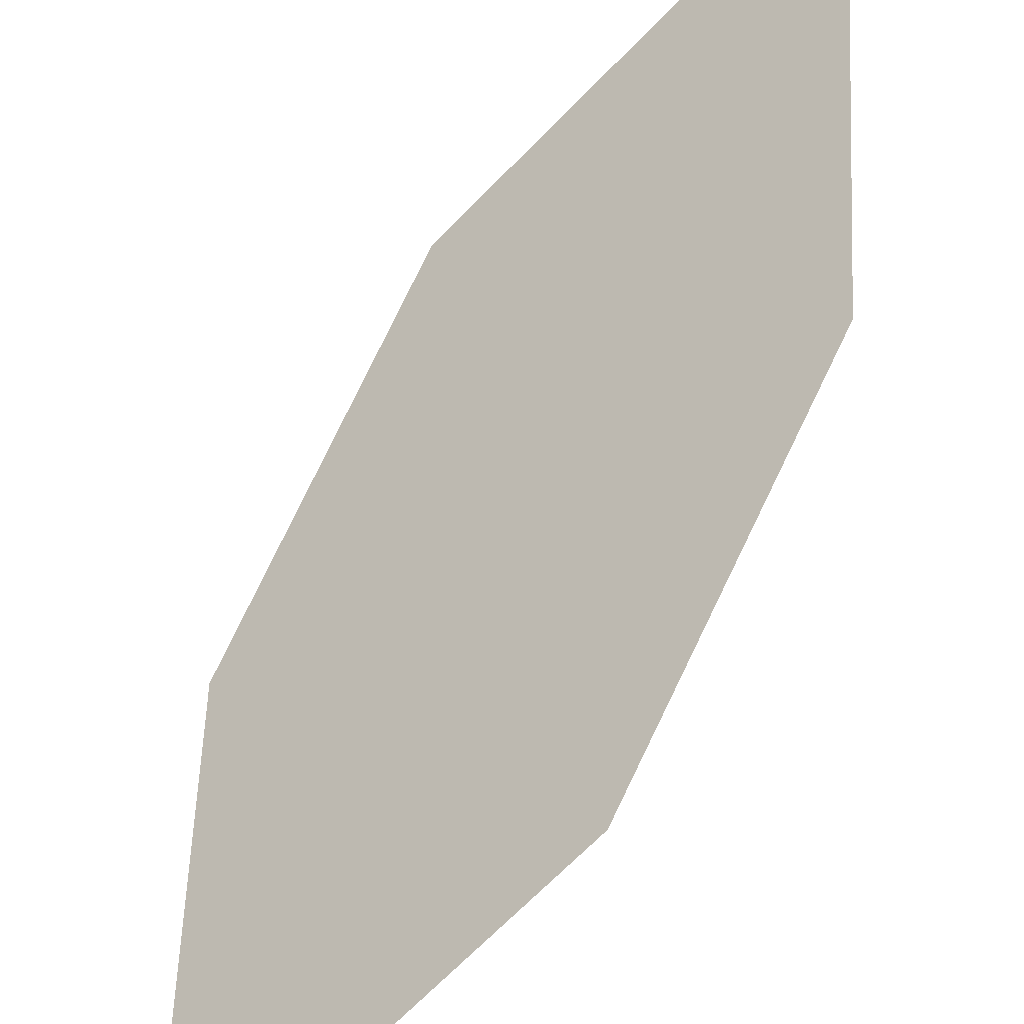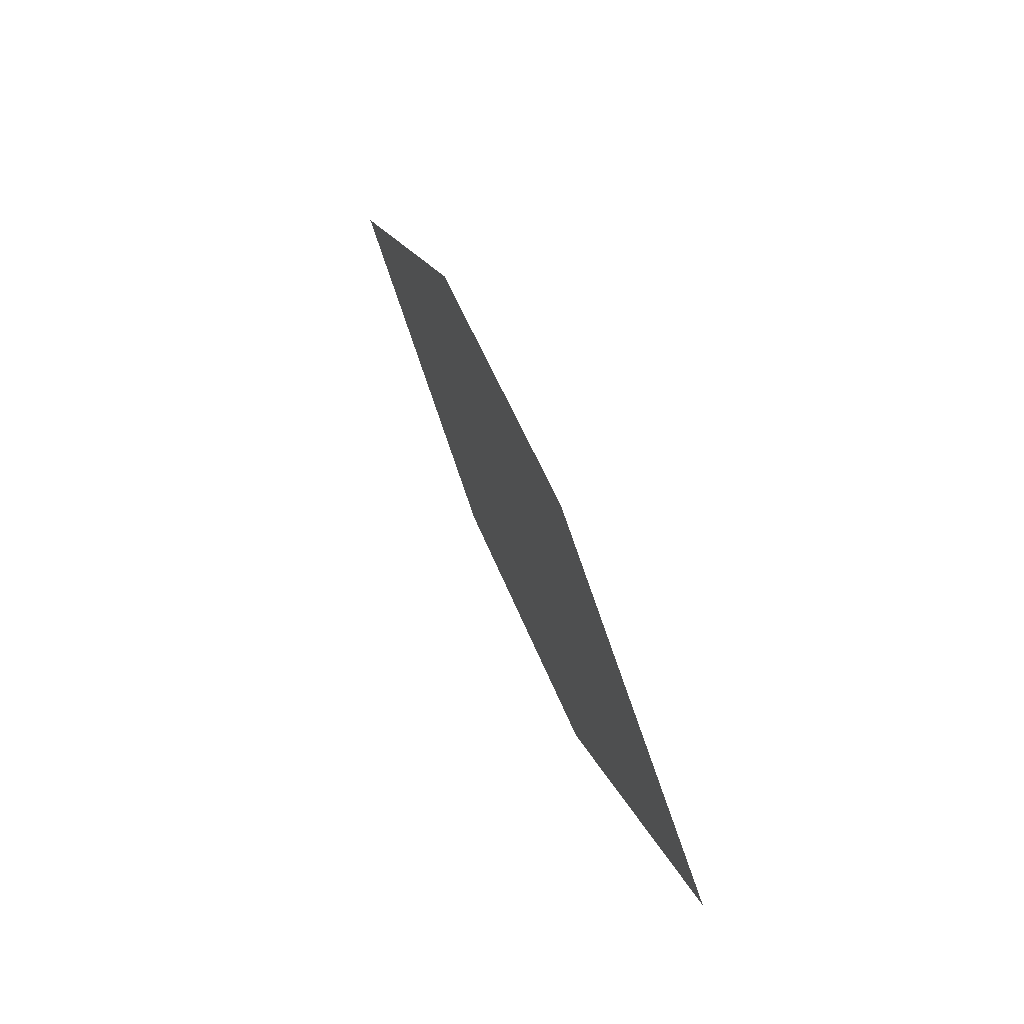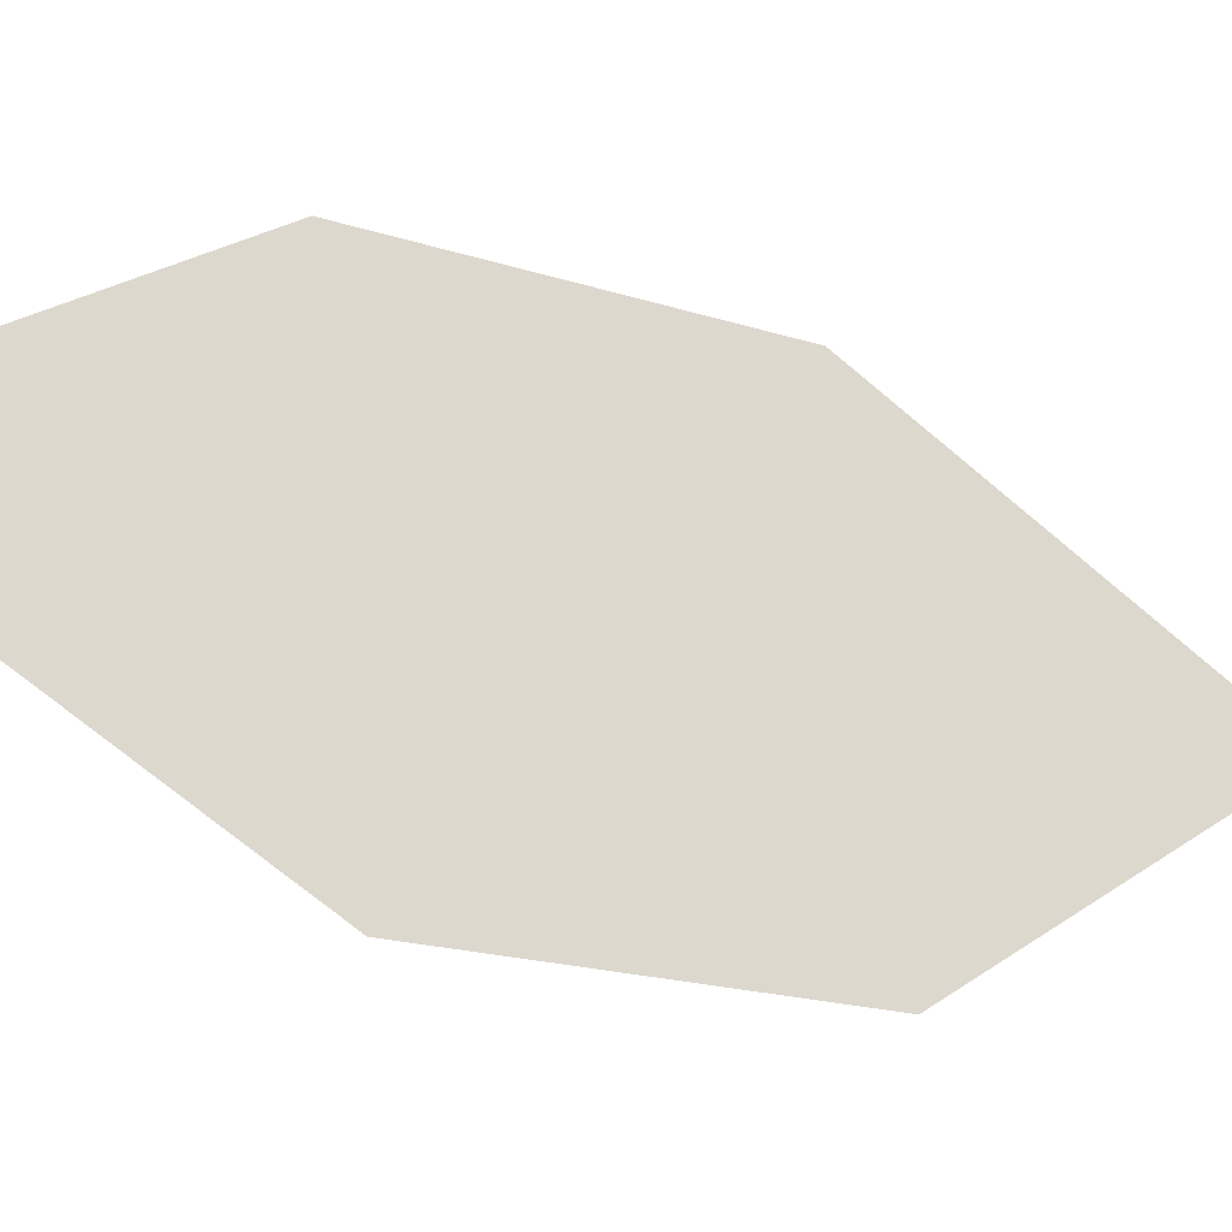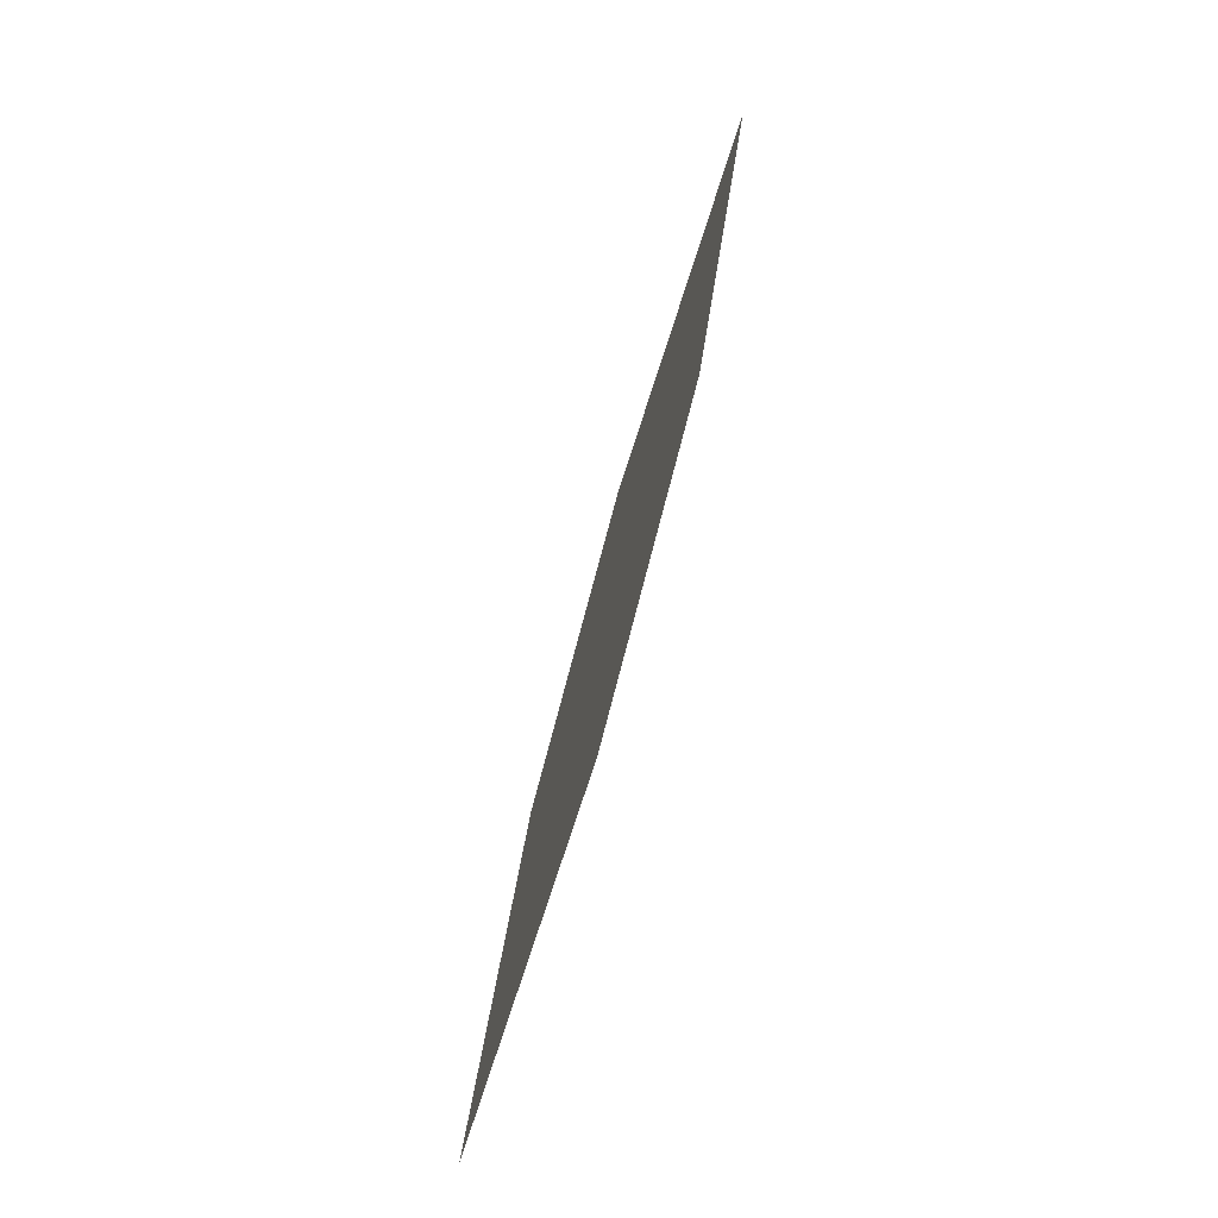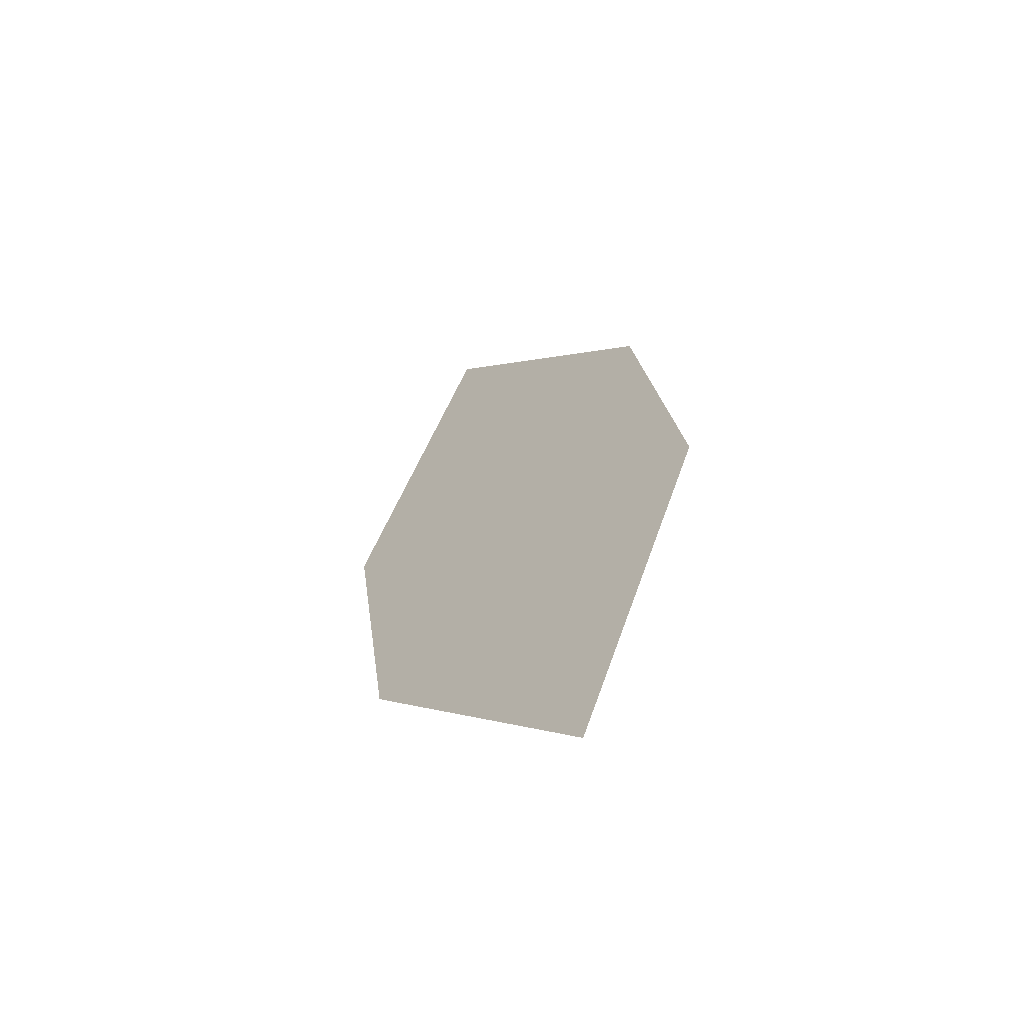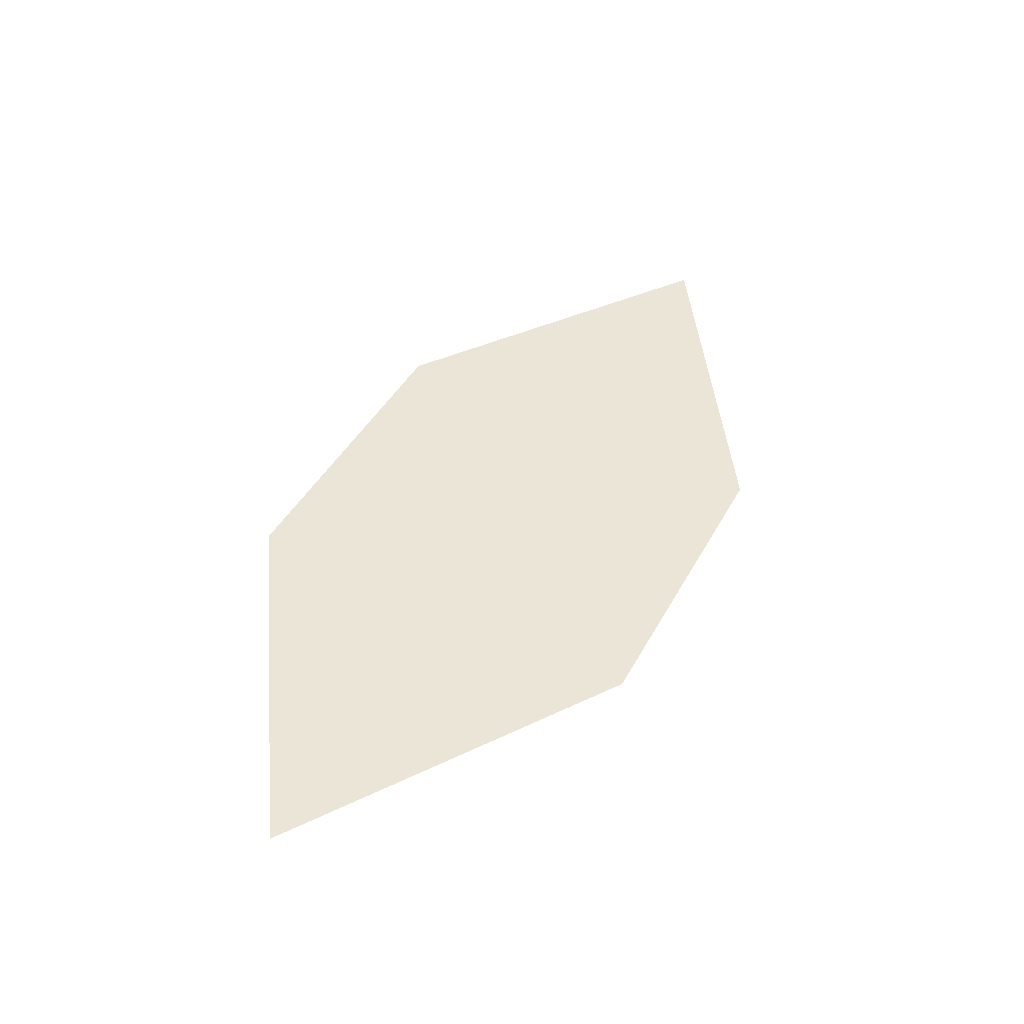
<metadata>
{"format":"obj","ext":"obj","renderer":"f3d","projection":"perspective","resolution":1024,"background":"white","views":[{"elev":48.3,"azim":19.1,"up":"+Z"},{"elev":-61.6,"azim":64.7,"up":"+Y"},{"elev":37.7,"azim":-121.8,"up":"+Z"},{"elev":11.5,"azim":-129.4,"up":"+Y"},{"elev":-39.5,"azim":-174.8,"up":"+Y"},{"elev":-64.8,"azim":-42.7,"up":"+Y"}]}
</metadata>
<code>
o leaves.212
v -0.161 -0.05476 1.378
v -0.1909 -0.08457 1.344
v -0.1833 -0.1762 1.314
v -0.146 -0.1059 1.369
v -0.1534 -0.1464 1.348
v -0.1983 -0.1251 1.323
f 1 2 6 3
f 1 3 5 4

</code>
